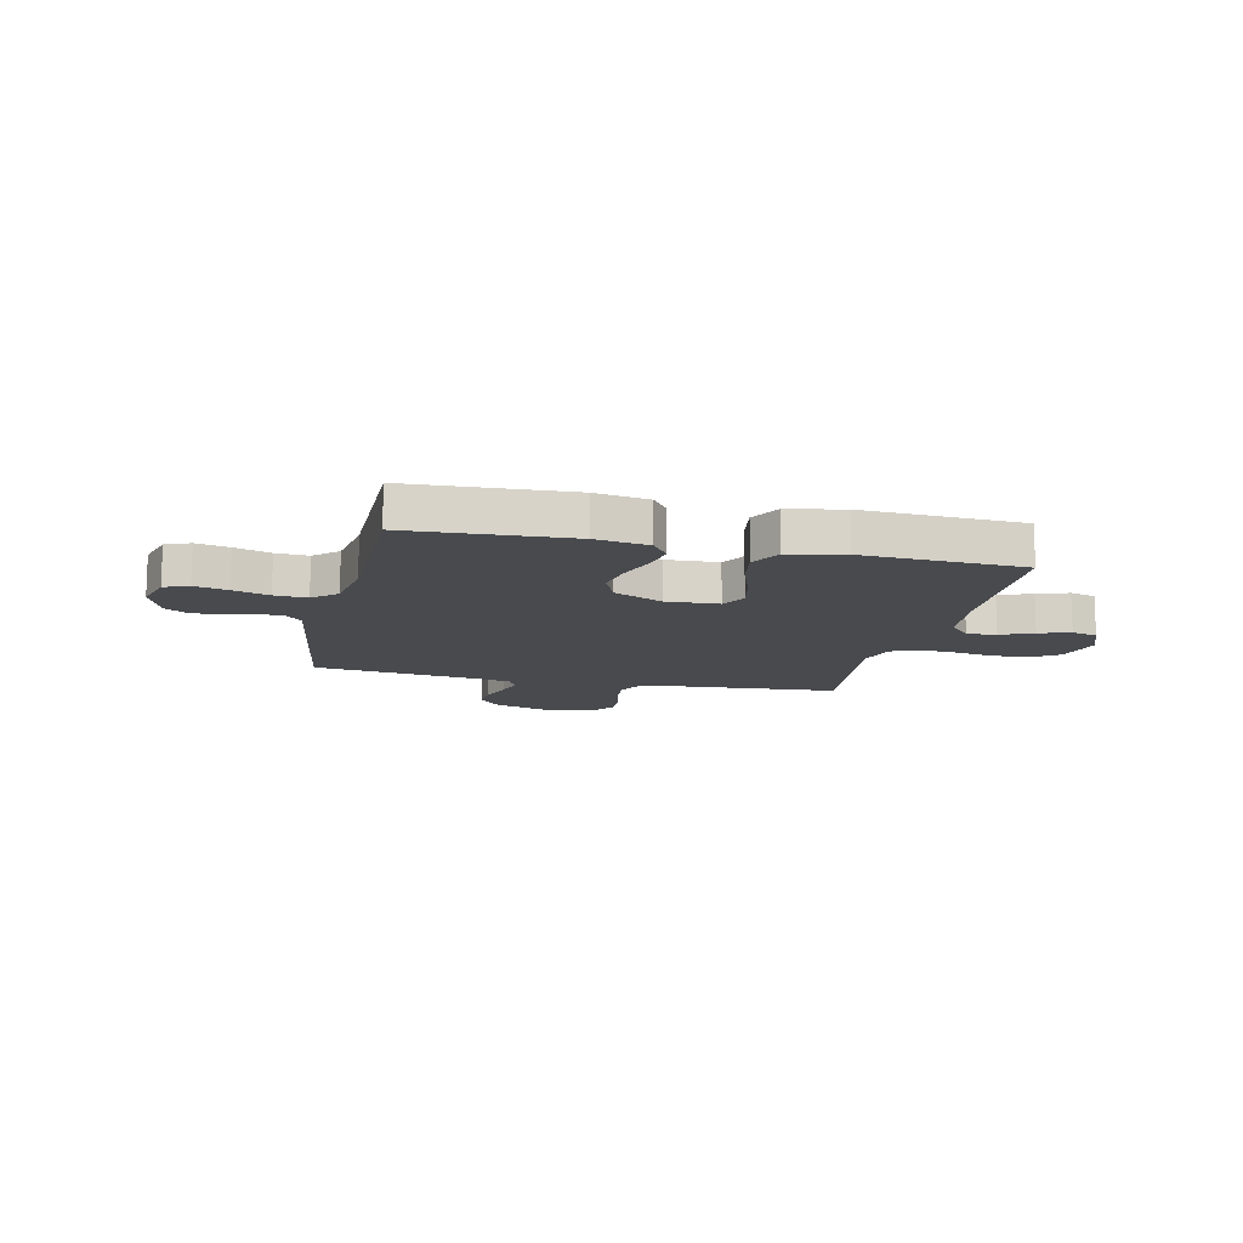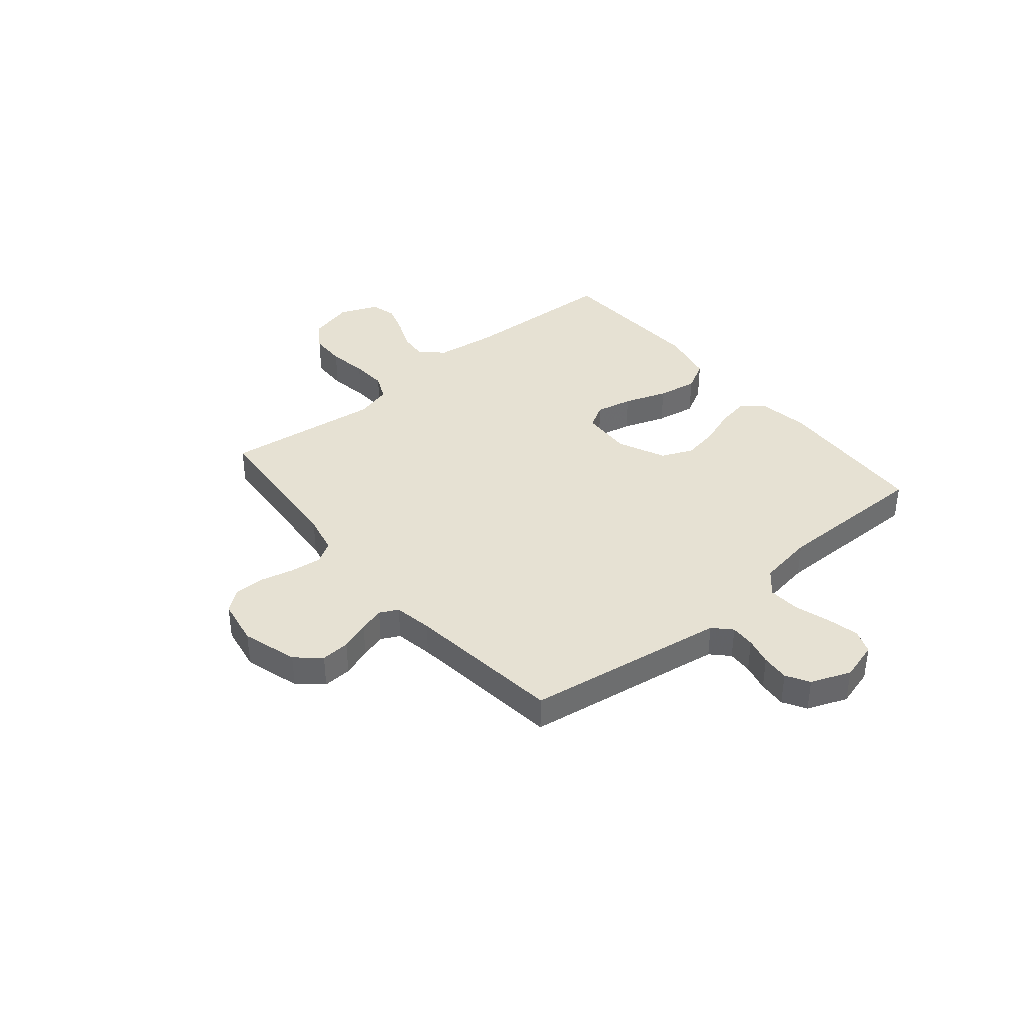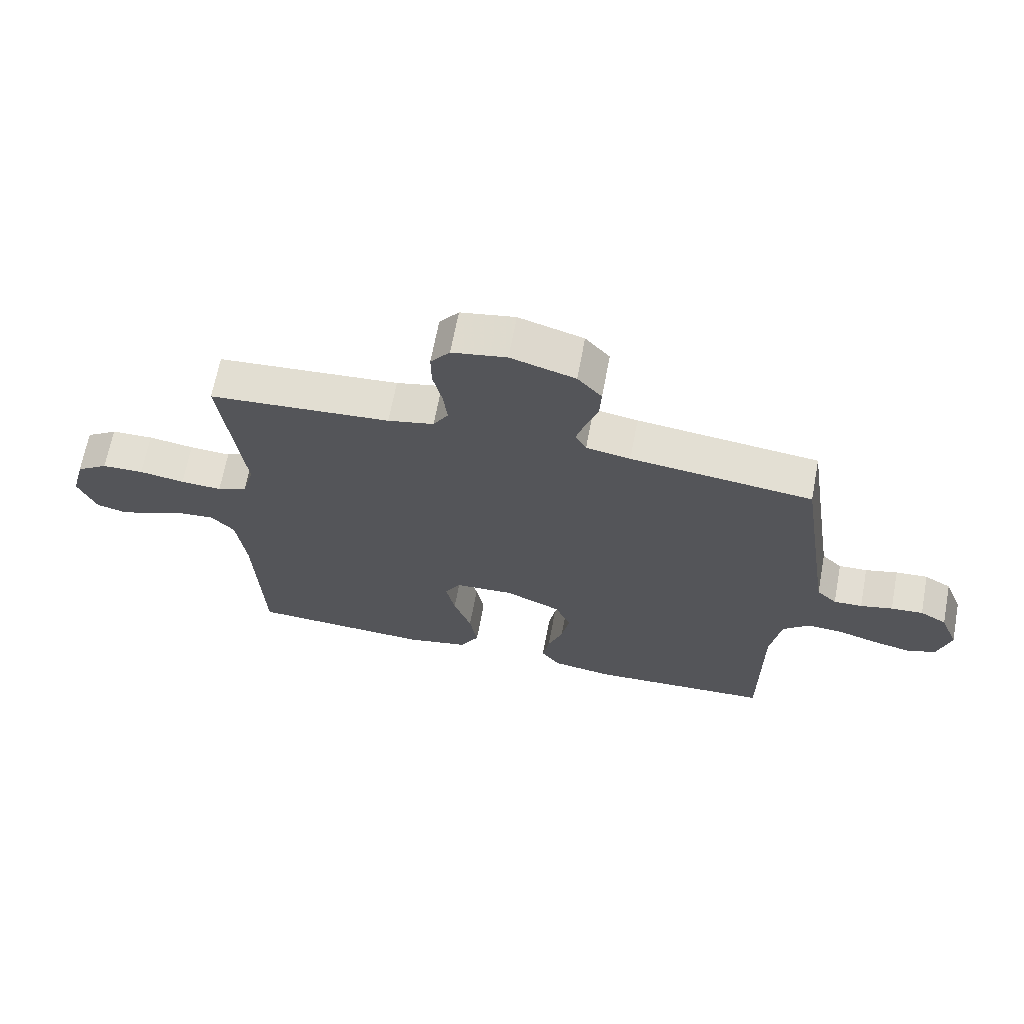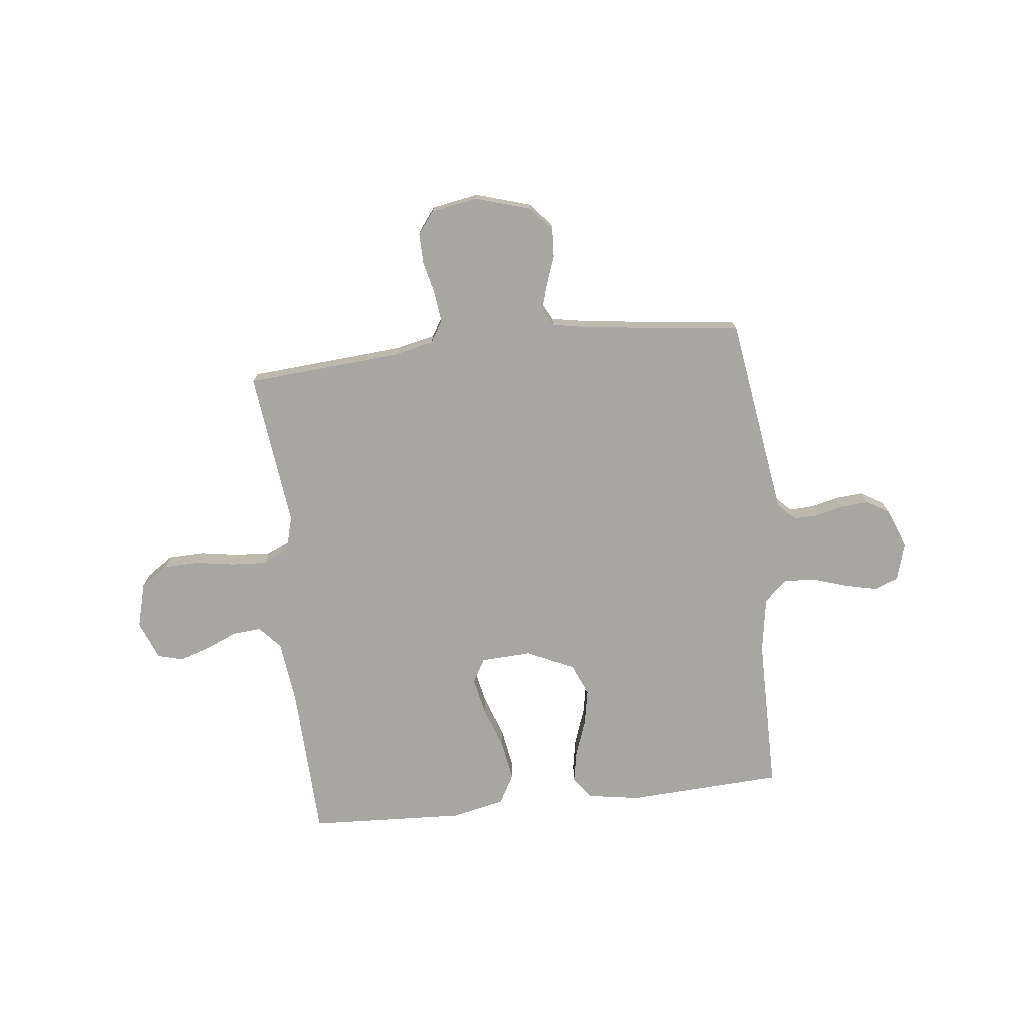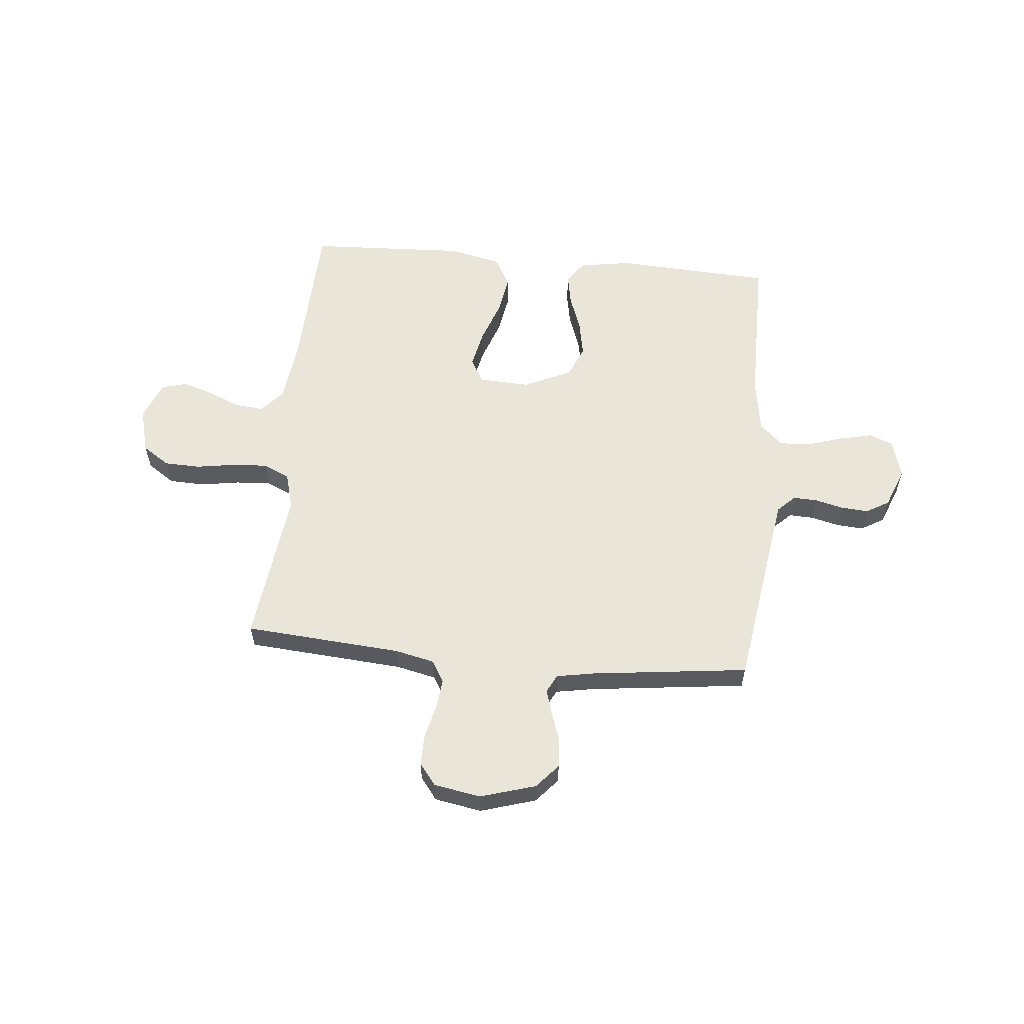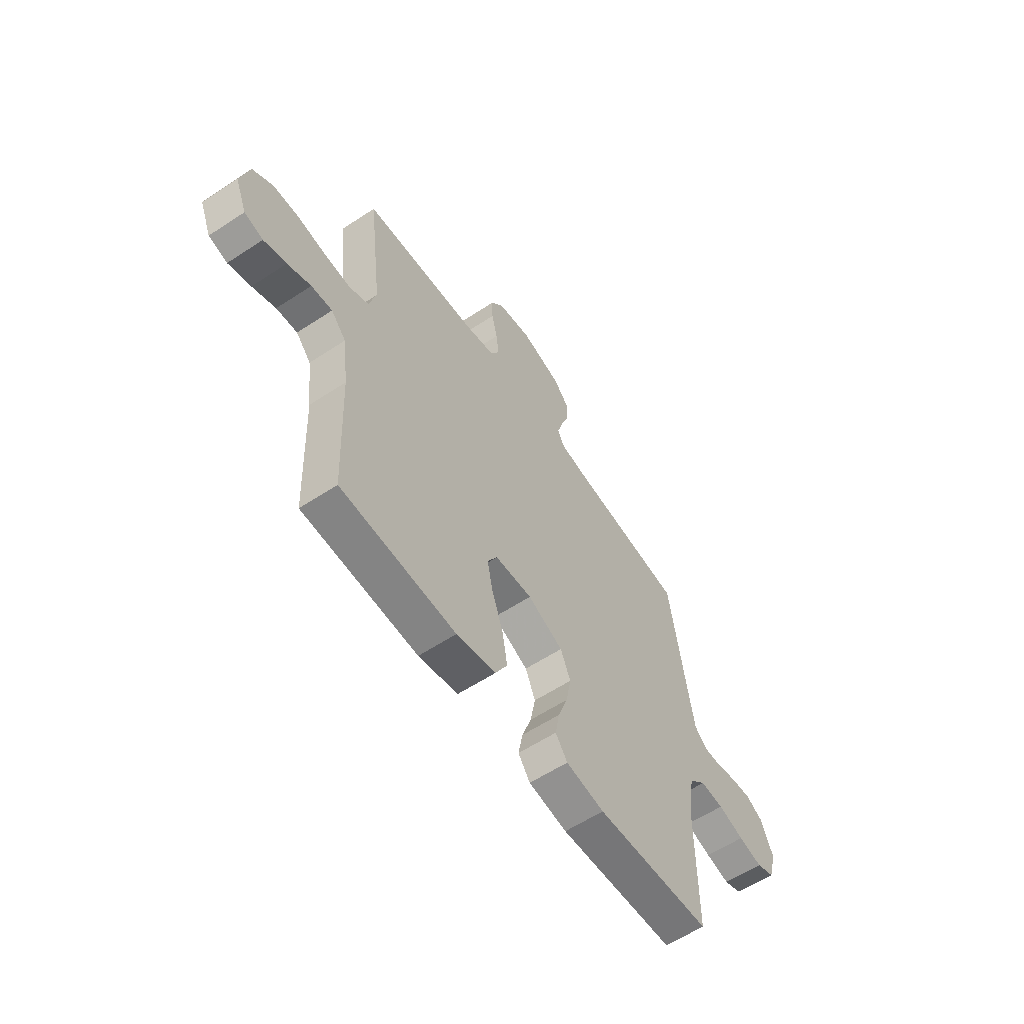
<metadata>
{"format":"obj","ext":"obj","renderer":"f3d","projection":"perspective","resolution":1024,"background":"white","views":[{"elev":-12.8,"azim":167.1,"up":"+Y"},{"elev":38.6,"azim":50.2,"up":"+Y"},{"elev":66.7,"azim":10.7,"up":"+Z"},{"elev":-74.3,"azim":6.3,"up":"+Y"},{"elev":58.3,"azim":5.4,"up":"+Y"},{"elev":-59.3,"azim":-55.9,"up":"+Z"}]}
</metadata>
<code>
v -0.5 0.07 0.5
v -0.2 0.07 0.523
v -0.124 0.07 0.54
v -0.099 0.07 0.582
v -0.106 0.07 0.641
v -0.121 0.07 0.704
v -0.122 0.07 0.763
v -0.09 0.07 0.805
v 0 0.07 0.821
v 0.106 0.07 0.789
v 0.146 0.07 0.743
v 0.143 0.07 0.688
v 0.123 0.07 0.632
v 0.109 0.07 0.584
v 0.127 0.07 0.549
v 0.2 0.07 0.536
v 0.5 0.07 0.5
v 0.545 0.07 0.2
v 0.558 0.07 0.115
v 0.591 0.07 0.083
v 0.638 0.07 0.085
v 0.691 0.07 0.098
v 0.744 0.07 0.102
v 0.788 0.07 0.076
v 0.818 0.07 0
v 0.797 0.07 -0.074
v 0.751 0.07 -0.092
v 0.689 0.07 -0.078
v 0.622 0.07 -0.057
v 0.561 0.07 -0.053
v 0.517 0.07 -0.093
v 0.5 0.07 -0.2
v 0.5 0.07 -0.5
v 0.2 0.07 -0.516
v 0.1 0.07 -0.5
v 0.069 0.07 -0.457
v 0.08 0.07 -0.397
v 0.105 0.07 -0.327
v 0.118 0.07 -0.258
v 0.092 0.07 -0.197
v 0 0.07 -0.155
v -0.097 0.07 -0.16
v -0.123 0.07 -0.206
v -0.108 0.07 -0.277
v -0.079 0.07 -0.359
v -0.066 0.07 -0.435
v -0.097 0.07 -0.492
v -0.2 0.07 -0.514
v -0.5 0.07 -0.5
v -0.512 0.07 -0.2
v -0.527 0.07 -0.08
v -0.566 0.07 -0.037
v -0.621 0.07 -0.042
v -0.682 0.07 -0.068
v -0.741 0.07 -0.087
v -0.79 0.07 -0.074
v -0.82 0.07 0
v -0.797 0.07 0.087
v -0.745 0.07 0.122
v -0.676 0.07 0.124
v -0.601 0.07 0.112
v -0.533 0.07 0.108
v -0.483 0.07 0.131
v -0.464 0.07 0.2
v -0.5 0 0.5
v -0.2 0 0.523
v -0.124 0 0.54
v -0.099 0 0.582
v -0.106 0 0.641
v -0.121 0 0.704
v -0.122 0 0.763
v -0.09 0 0.805
v 0 0 0.821
v 0.106 0 0.789
v 0.146 0 0.743
v 0.143 0 0.688
v 0.123 0 0.632
v 0.109 0 0.584
v 0.127 0 0.549
v 0.2 0 0.536
v 0.5 0 0.5
v 0.545 0 0.2
v 0.558 0 0.115
v 0.591 0 0.083
v 0.638 0 0.085
v 0.691 0 0.098
v 0.744 0 0.102
v 0.788 0 0.076
v 0.818 0 0
v 0.797 0 -0.074
v 0.751 0 -0.092
v 0.689 0 -0.078
v 0.622 0 -0.057
v 0.561 0 -0.053
v 0.517 0 -0.093
v 0.5 0 -0.2
v 0.5 0 -0.5
v 0.2 0 -0.516
v 0.1 0 -0.5
v 0.069 0 -0.457
v 0.08 0 -0.397
v 0.105 0 -0.327
v 0.118 0 -0.258
v 0.092 0 -0.197
v 0 0 -0.155
v -0.097 0 -0.16
v -0.123 0 -0.206
v -0.108 0 -0.277
v -0.079 0 -0.359
v -0.066 0 -0.435
v -0.097 0 -0.492
v -0.2 0 -0.514
v -0.5 0 -0.5
v -0.512 0 -0.2
v -0.527 0 -0.08
v -0.566 0 -0.037
v -0.621 0 -0.042
v -0.682 0 -0.068
v -0.741 0 -0.087
v -0.79 0 -0.074
v -0.82 0 0
v -0.797 0 0.087
v -0.745 0 0.122
v -0.676 0 0.124
v -0.601 0 0.112
v -0.533 0 0.108
v -0.483 0 0.131
v -0.464 0 0.2
f 59 60 61
f 58 59 61
f 57 58 61
f 56 57 61
f 55 56 61
f 54 55 61
f 53 54 61
f 52 53 61 62
f 51 52 62 63
f 48 49 50
f 47 48 50
f 46 47 50
f 45 46 50
f 44 45 50
f 51 63 64
f 50 51 64
f 44 50 64
f 43 44 64
f 36 37 38
f 35 36 38
f 34 35 38
f 33 34 38
f 32 33 38
f 31 32 38 39
f 30 31 39 40
f 27 28 29
f 26 27 29
f 25 26 29
f 24 25 29
f 23 24 29
f 22 23 29
f 21 22 29
f 20 21 29 30
f 30 40 41
f 20 30 41
f 19 20 41
f 16 17 18
f 19 41 42
f 18 19 42
f 16 18 42
f 15 16 42
f 11 12 13
f 10 11 13
f 9 10 13
f 8 9 13
f 7 8 13
f 6 7 13
f 5 6 13
f 4 5 13 14
f 64 1 2
f 43 64 2
f 42 43 2
f 14 15 42
f 4 14 42
f 3 4 42
f 2 3 42
f 125 124 123
f 125 123 122
f 125 122 121
f 125 121 120
f 125 120 119
f 125 119 118
f 125 118 117
f 126 125 117 116
f 127 126 116 115
f 114 113 112
f 114 112 111
f 114 111 110
f 114 110 109
f 114 109 108
f 128 127 115
f 128 115 114
f 128 114 108
f 128 108 107
f 102 101 100
f 102 100 99
f 102 99 98
f 102 98 97
f 102 97 96
f 103 102 96 95
f 104 103 95 94
f 93 92 91
f 93 91 90
f 93 90 89
f 93 89 88
f 93 88 87
f 93 87 86
f 93 86 85
f 94 93 85 84
f 105 104 94
f 105 94 84
f 105 84 83
f 82 81 80
f 106 105 83
f 106 83 82
f 106 82 80
f 106 80 79
f 77 76 75
f 77 75 74
f 77 74 73
f 77 73 72
f 77 72 71
f 77 71 70
f 77 70 69
f 78 77 69 68
f 66 65 128
f 66 128 107
f 66 107 106
f 106 79 78
f 106 78 68
f 106 68 67
f 106 67 66
f 1 65 66 2
f 2 66 67 3
f 3 67 68 4
f 4 68 69 5
f 5 69 70 6
f 6 70 71 7
f 7 71 72 8
f 8 72 73 9
f 9 73 74 10
f 10 74 75 11
f 11 75 76 12
f 12 76 77 13
f 13 77 78 14
f 14 78 79 15
f 15 79 80 16
f 16 80 81 17
f 17 81 82 18
f 18 82 83 19
f 19 83 84 20
f 20 84 85 21
f 21 85 86 22
f 22 86 87 23
f 23 87 88 24
f 24 88 89 25
f 25 89 90 26
f 26 90 91 27
f 27 91 92 28
f 28 92 93 29
f 29 93 94 30
f 30 94 95 31
f 31 95 96 32
f 32 96 97 33
f 33 97 98 34
f 34 98 99 35
f 35 99 100 36
f 36 100 101 37
f 37 101 102 38
f 38 102 103 39
f 39 103 104 40
f 40 104 105 41
f 41 105 106 42
f 42 106 107 43
f 43 107 108 44
f 44 108 109 45
f 45 109 110 46
f 46 110 111 47
f 47 111 112 48
f 48 112 113 49
f 49 113 114 50
f 50 114 115 51
f 51 115 116 52
f 52 116 117 53
f 53 117 118 54
f 54 118 119 55
f 55 119 120 56
f 56 120 121 57
f 57 121 122 58
f 58 122 123 59
f 59 123 124 60
f 60 124 125 61
f 61 125 126 62
f 62 126 127 63
f 63 127 128 64
f 64 128 65 1

</code>
